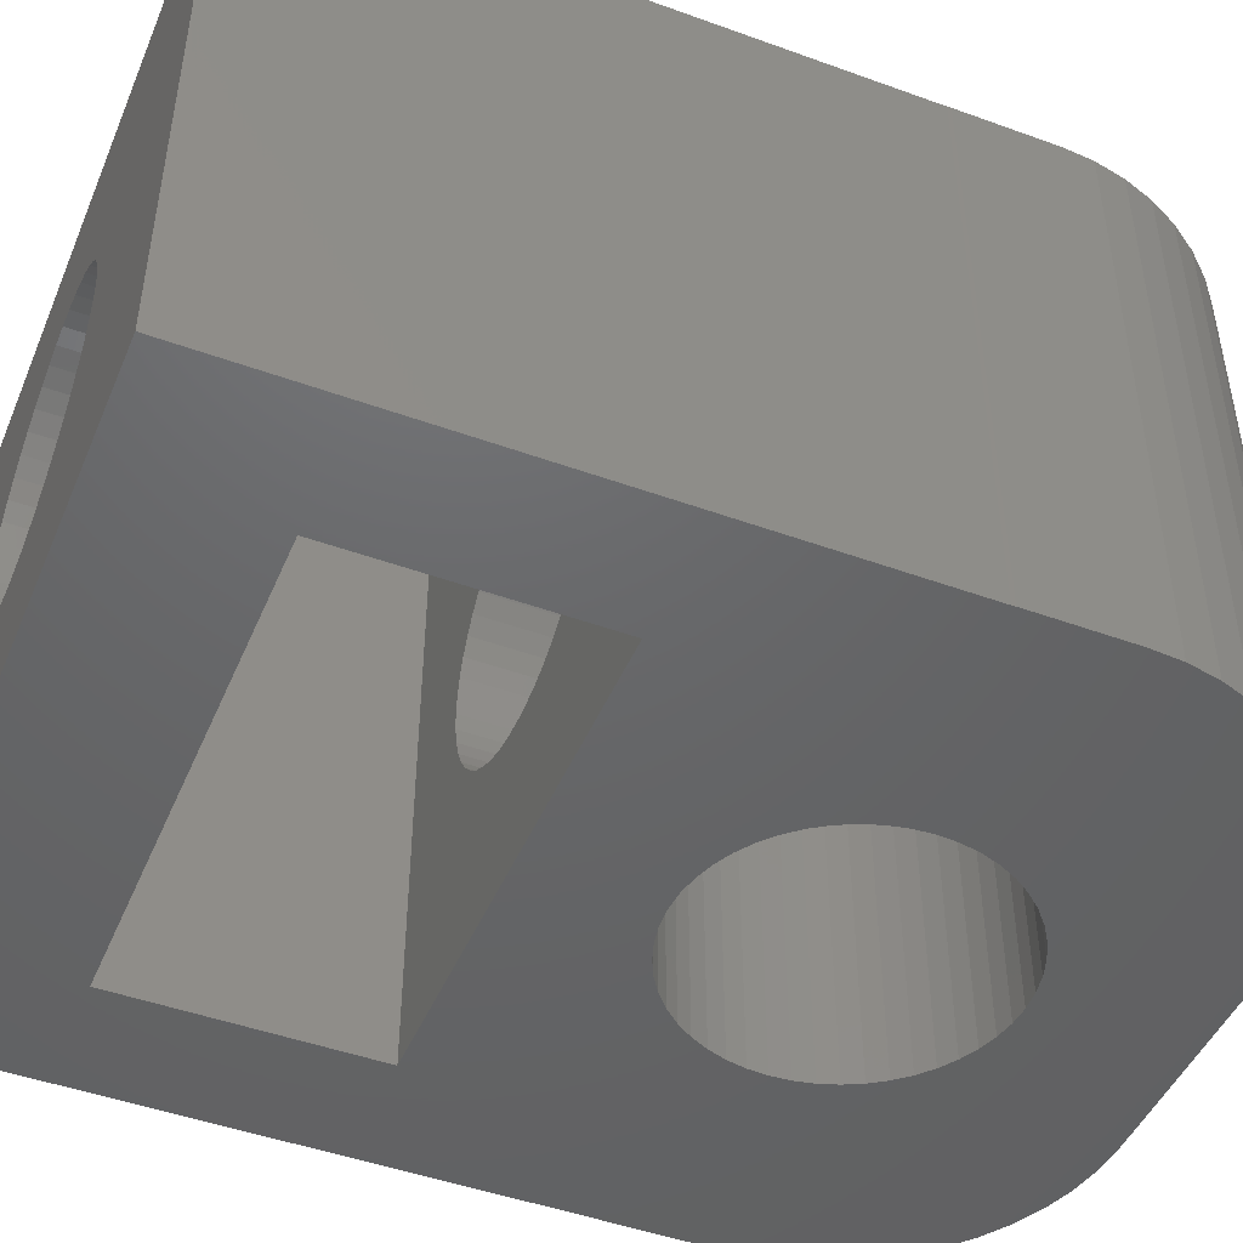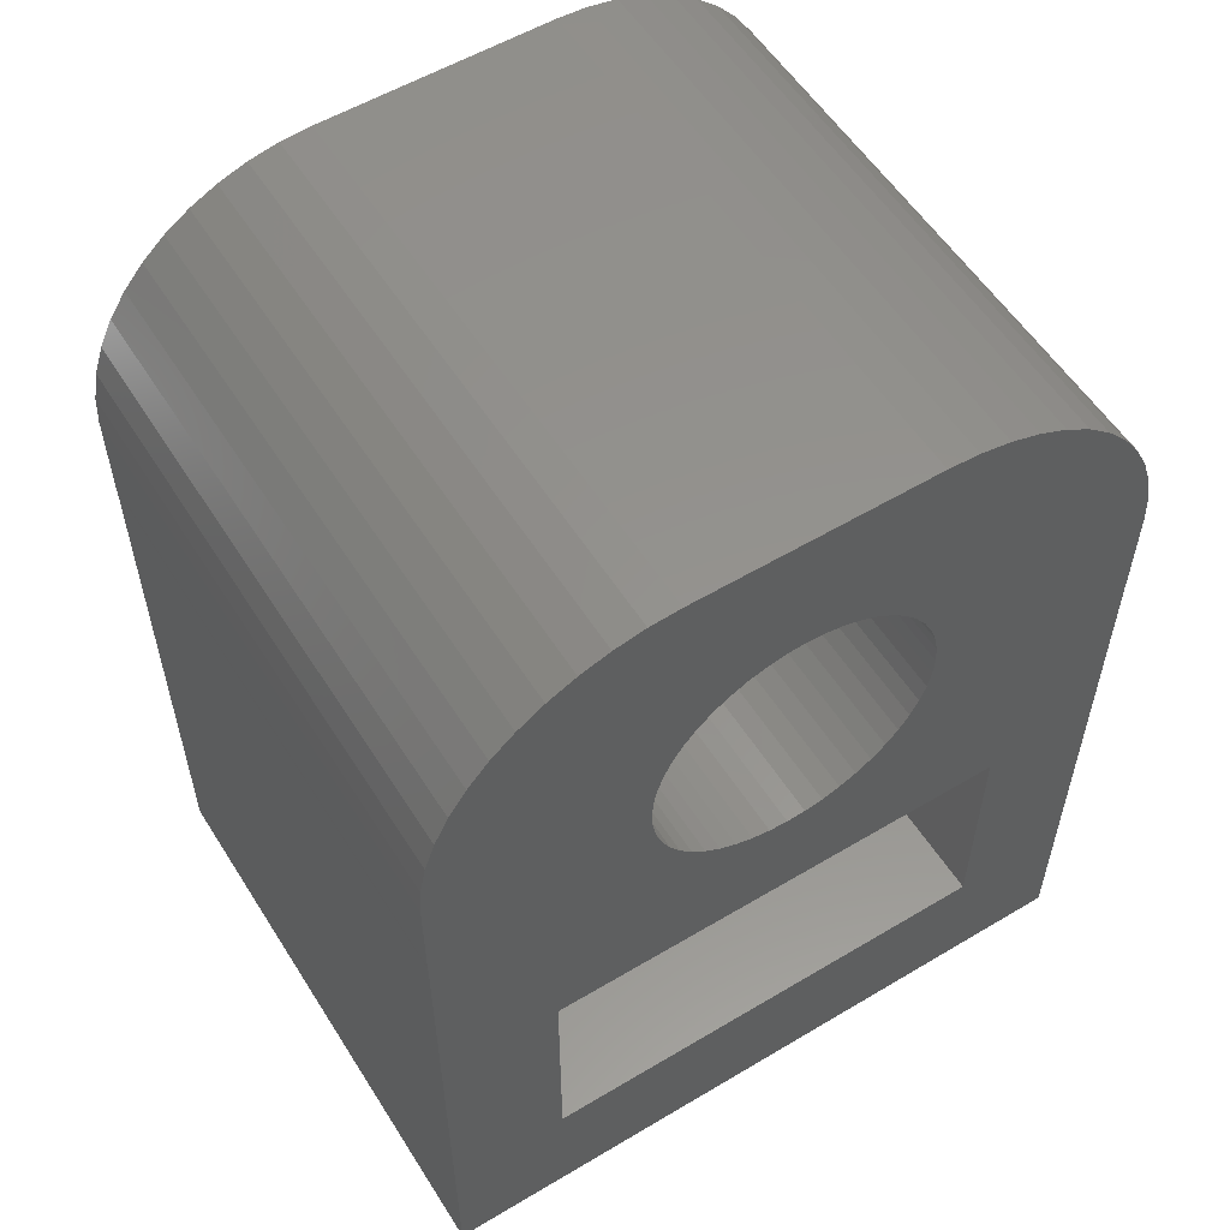
<metadata>
{"format":"stl","ext":"stl","renderer":"f3d","projection":"perspective","resolution":1024,"background":"white","views":[{"elev":-46.9,"azim":67.6,"up":"+Z"},{"elev":56.1,"azim":148.0,"up":"+Y"}]}
</metadata>
<code>
# stl→obj: 360 verts, 732 faces
v -7.505 -1.005 6
v -3 0 6
v -7.505 1.005 6
v -7.5 -1.081 6
v 7.505 1.005 6
v 2.974 0.3916 6
v 3 0 6
v 3.799 5.835 6
v 2.898 0.7765 6
v 2.772 1.148 6
v 2.598 1.5 6
v 1.5 2.598 6
v 3.158 5.962 6
v 2.505 6.005 6
v 2.38 1.826 6
v 2.121 2.121 6
v 1.826 2.38 6
v 1.148 2.772 6
v 0.7765 2.898 6
v 0.3916 2.974 6
v 0 3 6
v -2.505 6.005 6
v -0.3916 2.974 6
v -0.7765 2.898 6
v -1.148 2.772 6
v -1.5 2.598 6
v -3.158 5.962 6
v -1.826 2.38 6
v -3.799 5.835 6
v -2.121 2.121 6
v -4.418 5.624 6
v -5.005 5.335 6
v -2.38 1.826 6
v -6.041 4.541 6
v -5.549 4.972 6
v 7.505 -1.005 6
v 4.418 5.624 6
v 2.974 -0.3916 6
v 2.898 -0.7765 6
v 2.772 -1.148 6
v 2.598 -1.5 6
v 5 -5.5 6
v 2.38 -1.826 6
v 2.121 -2.121 6
v 1.826 -2.38 6
v 1.5 -2.598 6
v 1.148 -2.772 6
v 0.7765 -2.898 6
v 0.3916 -2.974 6
v 0 -3 6
v -5 -5.5 6
v -0.3916 -2.974 6
v -0.7765 -2.898 6
v -1.148 -2.772 6
v -2.598 1.5 6
v -6.472 4.049 6
v -6.835 3.505 6
v -2.772 1.148 6
v -1.5 -2.598 6
v -1.826 -2.38 6
v -2.121 -2.121 6
v -2.38 -1.826 6
v -2.598 -1.5 6
v -2.772 -1.148 6
v -2.898 -0.7765 6
v -7.124 2.918 6
v -7.335 2.299 6
v 5.005 5.335 6
v 7.462 1.658 6
v 7.335 2.299 6
v 7.124 2.918 6
v 6.835 3.505 6
v 6.472 4.049 6
v 6.041 4.541 6
v 5.549 4.972 6
v 7.5 -1.081 6
v 7.5 -13.5 6
v 5 -10.5 6
v -5 -10.5 6
v -2.898 0.7765 6
v -7.462 1.658 6
v -2.974 0.3916 6
v -2.974 -0.3916 6
v -7.5 -13.5 6
v 2.505 6.005 -6
v -2.505 6.005 -6
v 5 -5.5 -6
v 7.5 -1.081 -6
v 7.5 -13.5 -6
v 2.598 -1.5 -6
v 2.974 -0.3916 -6
v 2.898 -0.7765 -6
v 3 0 -6
v 7.462 1.658 -6
v 2.898 0.7765 -6
v 2.974 0.3916 -6
v 7.335 2.299 -6
v 2.772 1.148 -6
v 5 -10.5 -6
v -5 -10.5 -6
v -7.5 -13.5 -6
v -5 -5.5 -6
v -7.505 -1.005 -6
v -7.5 -1.081 -6
v -5.005 5.335 -6
v -7.505 1.005 -6
v -5.549 4.972 -6
v -6.041 4.541 -6
v -6.472 4.049 -6
v -6.835 3.505 -6
v -7.124 2.918 -6
v -7.335 2.299 -6
v -7.462 1.658 -6
v 7.505 1.005 -6
v 7.505 -1.005 -6
v 7.124 2.918 -6
v 6.835 3.505 -6
v 2.598 1.5 -6
v 6.472 4.049 -6
v 2.38 1.826 -6
v 6.041 4.541 -6
v 2.772 -1.148 -6
v 2.38 -1.826 -6
v 2.121 -2.121 -6
v 1.826 -2.38 -6
v 1.5 -2.598 -6
v 1.148 -2.772 -6
v 0.7765 -2.898 -6
v 0.3916 -2.974 -6
v 0 -3 -6
v -0.3916 -2.974 -6
v -0.7765 -2.898 -6
v -1.826 2.38 -6
v -3.799 5.835 -6
v -3.158 5.962 -6
v -3 0 -6
v -2.974 -0.3916 -6
v -2.974 0.3916 -6
v -4.418 5.624 -6
v -2.898 -0.7765 -6
v -1.148 -2.772 -6
v -1.5 -2.598 -6
v -1.826 -2.38 -6
v -2.121 -2.121 -6
v -2.38 -1.826 -6
v -2.598 -1.5 -6
v -2.772 -1.148 -6
v 5.549 4.972 -6
v 5.005 5.335 -6
v 2.121 2.121 -6
v 4.418 5.624 -6
v 3.799 5.835 -6
v 1.826 2.38 -6
v 3.158 5.962 -6
v 1.5 2.598 -6
v 1.148 2.772 -6
v 0.7765 2.898 -6
v 0.3916 2.974 -6
v 0 3 -6
v -0.3916 2.974 -6
v -0.7765 2.898 -6
v -1.148 2.772 -6
v -1.5 2.598 -6
v -2.121 2.121 -6
v -2.38 1.826 -6
v -2.598 1.5 -6
v -2.772 1.148 -6
v -2.898 0.7765 -6
v 0 -13.5 3
v -0.3916 -13.5 2.974
v -0.7765 -13.5 2.898
v -1.148 -13.5 2.772
v -1.5 -13.5 2.598
v -1.826 -13.5 2.38
v -2.121 -13.5 2.121
v -2.38 -13.5 1.826
v -2.598 -13.5 1.5
v -2.772 -13.5 1.148
v -2.898 -13.5 0.7765
v -2.974 -13.5 0.3916
v -3 -13.5 0
v -2.974 -13.5 -0.3916
v -2.898 -13.5 -0.7765
v -2.772 -13.5 -1.148
v -0.3916 -13.5 -2.974
v 0 -13.5 -3
v -0.7765 -13.5 -2.898
v -1.148 -13.5 -2.772
v -1.5 -13.5 -2.598
v -1.826 -13.5 -2.38
v -2.121 -13.5 -2.121
v -2.38 -13.5 -1.826
v -2.598 -13.5 -1.5
v 0.3916 -13.5 2.974
v 0.7765 -13.5 2.898
v 1.148 -13.5 2.772
v 1.5 -13.5 2.598
v 1.826 -13.5 2.38
v 2.121 -13.5 2.121
v 2.38 -13.5 1.826
v 2.598 -13.5 1.5
v 2.772 -13.5 1.148
v 2.898 -13.5 0.7765
v 2.974 -13.5 0.3916
v 3 -13.5 0
v 2.974 -13.5 -0.3916
v 2.898 -13.5 -0.7765
v 2.772 -13.5 -1.148
v 2.598 -13.5 -1.5
v 0.3916 -13.5 -2.974
v 0.7765 -13.5 -2.898
v 2.38 -13.5 -1.826
v 2.121 -13.5 -2.121
v 1.826 -13.5 -2.38
v 1.5 -13.5 -2.598
v 1.148 -13.5 -2.772
v -0.7765 -2.898 -2.898
v -1.148 -2.772 -2.772
v -0.7765 -2.898 2.898
v -1.148 -2.772 2.772
v -2.598 -1.5 -1.5
v -2.772 -1.148 -1.148
v -2.598 -1.5 1.5
v -2.772 -1.148 1.148
v 0.7765 -2.898 -2.898
v 1.148 -2.772 -2.772
v 0.7765 -2.898 2.898
v 1.148 -2.772 2.772
v 2.121 -2.121 -2.121
v 2.38 -1.826 -1.826
v 2.121 -2.121 2.121
v 2.38 -1.826 1.826
v 1.826 -2.38 -2.38
v 1.826 -2.38 2.38
v 1.5 -2.598 -2.598
v 1.5 -2.598 2.598
v -1.5 -2.598 -2.598
v -1.5 -2.598 2.598
v -3 0 0
v 3 0 0
v 0 -3 -3
v 0.3916 -2.974 -2.974
v 0 -3 3
v 0.3916 -2.974 2.974
v 2.772 -1.148 -1.148
v 2.898 -0.7765 -0.7765
v 2.772 -1.148 1.148
v 2.898 -0.7765 0.7765
v 2.598 -1.5 -1.5
v 2.598 -1.5 1.5
v -0.3916 -2.974 -2.974
v -0.3916 -2.974 2.974
v -1.826 -2.38 -2.38
v -2.121 -2.121 -2.121
v -1.826 -2.38 2.38
v -2.121 -2.121 2.121
v -2.898 -0.7765 -0.7765
v -2.898 -0.7765 0.7765
v -2.974 -0.3916 0.3916
v -2.974 -0.3916 -0.3916
v -2.38 -1.826 -1.826
v -2.38 -1.826 1.826
v 2.974 -0.3916 -0.3916
v 2.974 -0.3916 0.3916
v 2.974 -10.5 0.3916
v 3 -10.5 0
v 3 -5.5 0
v 2.974 -5.5 0.3916
v 2.898 -10.5 0.7765
v 2.898 -5.5 0.7765
v -3 -10.5 0
v -2.974 -10.5 0.3916
v -3 -5.5 0
v -2.974 -5.5 0.3916
v 0.3916 -10.5 2.974
v 0 -10.5 3
v 0.3916 -5.5 2.974
v 0 -5.5 3
v 2.121 -10.5 2.121
v 2.38 -10.5 1.826
v 2.38 -5.5 1.826
v 2.121 -5.5 2.121
v -1.826 -10.5 2.38
v -2.121 -10.5 2.121
v -2.121 -5.5 2.121
v -1.826 -5.5 2.38
v -0.7765 -10.5 2.898
v -1.148 -10.5 2.772
v -1.148 -5.5 2.772
v -0.7765 -5.5 2.898
v -2.38 -10.5 -1.826
v -2.598 -10.5 -1.5
v -2.598 -5.5 -1.5
v -2.38 -5.5 -1.826
v 1.5 -10.5 2.598
v 1.148 -10.5 2.772
v 1.5 -5.5 2.598
v 1.148 -5.5 2.772
v -2.772 -10.5 1.148
v -2.598 -10.5 1.5
v -2.772 -5.5 1.148
v -2.598 -5.5 1.5
v -2.38 -10.5 1.826
v -2.38 -5.5 1.826
v 1.826 -10.5 -2.38
v 2.121 -10.5 -2.121
v 2.121 -5.5 -2.121
v 1.826 -5.5 -2.38
v 2.898 -10.5 -0.7765
v 2.772 -10.5 -1.148
v 2.898 -5.5 -0.7765
v 2.772 -5.5 -1.148
v -1.148 -10.5 -2.772
v -0.7765 -10.5 -2.898
v -1.148 -5.5 -2.772
v -0.7765 -5.5 -2.898
v -1.5 -10.5 -2.598
v -1.5 -5.5 -2.598
v 2.598 -10.5 1.5
v 2.772 -10.5 1.148
v 2.772 -5.5 1.148
v 2.598 -5.5 1.5
v 0.7765 -10.5 2.898
v 0.7765 -5.5 2.898
v 1.826 -10.5 2.38
v 1.826 -5.5 2.38
v -2.898 -10.5 0.7765
v -2.898 -5.5 0.7765
v -1.5 -10.5 2.598
v -1.5 -5.5 2.598
v -0.3916 -10.5 2.974
v -0.3916 -5.5 2.974
v 0.7765 -10.5 -2.898
v 1.148 -10.5 -2.772
v 1.148 -5.5 -2.772
v 0.7765 -5.5 -2.898
v 0 -10.5 -3
v 0.3916 -10.5 -2.974
v 0.3916 -5.5 -2.974
v 0 -5.5 -3
v 1.5 -10.5 -2.598
v 1.5 -5.5 -2.598
v 2.598 -10.5 -1.5
v 2.598 -5.5 -1.5
v 2.38 -10.5 -1.826
v 2.38 -5.5 -1.826
v 2.974 -10.5 -0.3916
v 2.974 -5.5 -0.3916
v -0.3916 -10.5 -2.974
v -0.3916 -5.5 -2.974
v -2.121 -10.5 -2.121
v -1.826 -10.5 -2.38
v -2.121 -5.5 -2.121
v -1.826 -5.5 -2.38
v -2.772 -10.5 -1.148
v -2.772 -5.5 -1.148
v -2.898 -10.5 -0.7765
v -2.898 -5.5 -0.7765
v -2.974 -10.5 -0.3916
v -2.974 -5.5 -0.3916
f 1 2 3
f 2 1 4
f 5 6 7
f 8 9 6
f 8 10 9
f 8 11 10
f 12 13 14
f 8 15 11
f 8 16 15
f 8 17 16
f 13 12 17
f 14 18 12
f 14 19 18
f 14 20 19
f 14 21 20
f 22 21 14
f 21 22 23
f 23 22 24
f 24 22 25
f 25 22 26
f 27 26 22
f 26 27 28
f 29 28 27
f 28 29 30
f 31 30 29
f 32 30 31
f 30 32 33
f 34 33 35
f 35 33 32
f 5 7 36
f 6 37 8
f 17 8 13
f 38 36 7
f 39 36 38
f 40 36 39
f 41 36 40
f 36 41 42
f 43 42 41
f 44 42 43
f 45 42 44
f 46 42 45
f 47 42 46
f 48 42 47
f 49 42 48
f 50 42 49
f 51 50 52
f 51 52 53
f 51 53 54
f 33 34 55
f 56 55 34
f 57 55 56
f 55 57 58
f 50 51 42
f 59 51 54
f 60 51 59
f 61 51 60
f 62 51 61
f 63 51 62
f 4 63 64
f 4 64 65
f 66 58 57
f 63 4 51
f 67 58 66
f 6 68 37
f 6 69 70
f 6 5 69
f 6 70 71
f 6 71 72
f 6 72 73
f 6 73 74
f 6 74 75
f 6 75 68
f 36 42 76
f 76 42 77
f 78 77 42
f 79 77 78
f 58 67 80
f 81 80 67
f 3 80 81
f 80 3 82
f 82 3 2
f 2 4 83
f 83 4 65
f 84 51 4
f 79 84 77
f 51 84 79
f 85 22 14
f 22 85 86
f 87 88 89
f 90 88 87
f 91 88 92
f 93 88 91
f 88 93 94
f 95 94 96
f 94 95 97
f 98 97 95
f 87 89 99
f 89 100 99
f 101 102 100
f 103 102 104
f 102 103 105
f 106 105 103
f 105 106 107
f 107 106 108
f 108 106 109
f 109 106 110
f 101 100 89
f 102 101 104
f 110 106 111
f 111 106 112
f 112 106 113
f 88 114 115
f 114 88 94
f 116 98 117
f 118 117 98
f 117 118 119
f 120 121 118
f 119 118 121
f 97 98 116
f 96 94 93
f 88 122 92
f 88 90 122
f 87 123 90
f 87 124 123
f 87 125 124
f 87 126 125
f 87 127 126
f 87 128 127
f 87 129 128
f 87 130 129
f 102 130 87
f 130 102 131
f 131 102 132
f 133 134 135
f 102 136 137
f 138 139 134
f 102 137 140
f 132 102 141
f 102 142 141
f 102 143 142
f 102 144 143
f 102 145 144
f 102 146 145
f 102 147 146
f 102 140 147
f 136 102 105
f 138 105 139
f 121 120 148
f 148 120 149
f 150 149 120
f 149 150 151
f 151 150 152
f 153 152 150
f 152 153 154
f 155 154 153
f 154 155 85
f 156 85 155
f 157 85 156
f 158 85 157
f 159 85 158
f 86 159 160
f 86 160 161
f 86 161 162
f 86 162 163
f 135 163 133
f 159 86 85
f 134 133 164
f 134 164 165
f 134 165 166
f 134 166 167
f 134 167 168
f 134 168 138
f 163 135 86
f 105 138 136
f 70 116 71
f 116 70 97
f 149 37 68
f 37 149 151
f 72 119 73
f 119 72 117
f 73 121 74
f 121 73 119
f 121 75 74
f 75 121 148
f 154 14 13
f 14 154 85
f 151 8 37
f 8 151 152
f 36 114 5
f 114 36 115
f 69 97 70
f 97 69 94
f 152 13 8
f 13 152 154
f 76 115 36
f 115 76 88
f 5 94 69
f 94 5 114
f 71 117 72
f 117 71 116
f 148 68 75
f 68 148 149
f 135 29 27
f 29 135 134
f 111 57 110
f 57 111 66
f 105 35 32
f 35 105 107
f 109 34 108
f 34 109 56
f 106 81 113
f 81 106 3
f 103 3 106
f 3 103 1
f 112 66 111
f 66 112 67
f 139 32 31
f 32 139 105
f 134 31 29
f 31 134 139
f 107 34 35
f 34 107 108
f 110 56 109
f 56 110 57
f 104 1 103
f 1 104 4
f 113 67 112
f 67 113 81
f 86 27 22
f 27 86 135
f 101 4 104
f 4 101 84
f 77 88 76
f 88 77 89
f 84 169 77
f 84 170 169
f 84 171 170
f 84 172 171
f 84 173 172
f 84 174 173
f 84 175 174
f 84 176 175
f 84 177 176
f 84 178 177
f 84 179 178
f 84 180 179
f 84 181 180
f 101 181 84
f 181 101 182
f 182 101 183
f 183 101 184
f 185 101 186
f 187 101 185
f 188 101 187
f 189 101 188
f 190 101 189
f 191 101 190
f 192 101 191
f 193 101 192
f 184 101 193
f 194 77 169
f 195 77 194
f 196 77 195
f 197 77 196
f 198 77 197
f 199 77 198
f 200 77 199
f 201 77 200
f 202 77 201
f 203 77 202
f 204 77 203
f 205 77 204
f 89 205 206
f 89 206 207
f 89 207 208
f 89 208 209
f 89 186 101
f 186 89 210
f 210 89 211
f 205 89 77
f 212 89 209
f 213 89 212
f 214 89 213
f 215 89 214
f 216 89 215
f 211 89 216
f 153 16 17
f 16 153 150
f 80 167 58
f 167 80 168
f 141 217 132
f 217 141 218
f 219 54 53
f 54 219 220
f 155 17 12
f 17 155 153
f 162 24 25
f 24 162 161
f 58 166 55
f 166 58 167
f 221 147 222
f 147 221 146
f 223 64 63
f 64 223 224
f 95 10 98
f 10 95 9
f 118 15 120
f 15 118 11
f 120 16 150
f 16 120 15
f 156 12 18
f 12 156 155
f 157 18 19
f 18 157 156
f 33 164 30
f 164 33 165
f 163 25 26
f 25 163 162
f 133 26 28
f 26 133 163
f 127 225 226
f 225 127 128
f 47 227 48
f 227 47 228
f 229 123 124
f 123 229 230
f 231 43 232
f 43 231 44
f 124 233 229
f 233 124 125
f 44 234 45
f 234 44 231
f 126 226 235
f 226 126 127
f 46 228 47
f 228 46 236
f 142 218 141
f 218 142 237
f 220 59 54
f 59 220 238
f 96 9 95
f 9 96 6
f 98 11 118
f 11 98 10
f 159 20 21
f 20 159 158
f 239 82 2
f 82 239 138
f 138 239 136
f 55 165 33
f 165 55 166
f 160 21 23
f 21 160 159
f 161 23 24
f 23 161 160
f 164 28 30
f 28 164 133
f 240 96 93
f 96 240 6
f 6 240 7
f 129 241 242
f 241 129 130
f 49 243 50
f 243 49 244
f 245 92 122
f 92 245 246
f 247 39 248
f 39 247 40
f 128 242 225
f 242 128 129
f 48 244 49
f 244 48 227
f 125 235 233
f 235 125 126
f 45 236 46
f 236 45 234
f 249 122 90
f 122 249 245
f 250 40 247
f 40 250 41
f 132 251 131
f 251 132 217
f 252 53 52
f 53 252 219
f 131 241 130
f 241 131 251
f 243 52 50
f 52 243 252
f 144 253 143
f 253 144 254
f 255 61 60
f 61 255 256
f 222 140 257
f 140 222 147
f 224 65 64
f 65 224 258
f 259 2 83
f 2 259 239
f 260 136 239
f 136 260 137
f 261 146 221
f 146 261 145
f 262 63 62
f 63 262 223
f 254 145 261
f 145 254 144
f 256 62 61
f 62 256 262
f 158 19 20
f 19 158 157
f 82 168 80
f 168 82 138
f 246 91 92
f 91 246 263
f 248 38 264
f 38 248 39
f 264 7 240
f 7 264 38
f 263 93 91
f 93 263 240
f 230 90 123
f 90 230 249
f 232 41 250
f 41 232 43
f 143 237 142
f 237 143 253
f 238 60 59
f 60 238 255
f 257 137 260
f 137 257 140
f 258 83 65
f 83 258 259
f 205 265 266
f 265 205 204
f 267 264 240
f 264 267 268
f 204 269 265
f 269 204 203
f 268 248 264
f 248 268 270
f 180 271 272
f 271 180 181
f 273 259 274
f 259 273 239
f 169 275 194
f 275 169 276
f 243 277 278
f 277 243 244
f 200 279 280
f 279 200 199
f 281 231 232
f 231 281 282
f 175 283 174
f 283 175 284
f 285 255 286
f 255 285 256
f 172 287 171
f 287 172 288
f 289 219 290
f 219 289 220
f 193 291 292
f 291 193 192
f 293 261 221
f 261 293 294
f 196 295 197
f 295 196 296
f 228 297 298
f 297 228 236
f 177 299 300
f 299 177 178
f 301 223 302
f 223 301 224
f 176 300 303
f 300 176 177
f 302 262 304
f 262 302 223
f 305 213 306
f 213 305 214
f 233 307 229
f 307 233 308
f 208 309 310
f 309 208 207
f 311 245 312
f 245 311 246
f 313 187 314
f 187 313 188
f 315 217 218
f 217 315 316
f 317 188 313
f 188 317 189
f 318 218 237
f 218 318 315
f 202 319 320
f 319 202 201
f 321 250 247
f 250 321 322
f 203 320 269
f 320 203 202
f 270 247 248
f 247 270 321
f 201 280 319
f 280 201 200
f 322 232 250
f 232 322 281
f 195 296 196
f 296 195 323
f 227 298 324
f 298 227 228
f 197 325 198
f 325 197 295
f 236 326 297
f 326 236 234
f 178 327 299
f 327 178 179
f 328 224 301
f 224 328 258
f 173 288 172
f 288 173 329
f 330 220 289
f 220 330 238
f 171 331 170
f 331 171 287
f 290 252 332
f 252 290 219
f 333 216 334
f 216 333 211
f 225 335 226
f 335 225 336
f 337 210 338
f 210 337 186
f 241 339 242
f 339 241 340
f 338 211 333
f 211 338 210
f 242 336 225
f 336 242 339
f 334 215 341
f 215 334 216
f 226 342 235
f 342 226 335
f 209 310 343
f 310 209 208
f 312 249 344
f 249 312 245
f 212 343 345
f 343 212 209
f 344 230 346
f 230 344 249
f 207 347 309
f 347 207 206
f 348 246 311
f 246 348 263
f 314 185 349
f 185 314 187
f 316 251 217
f 251 316 350
f 351 190 352
f 190 351 191
f 353 253 254
f 253 353 354
f 349 186 337
f 186 349 185
f 350 241 251
f 241 350 340
f 352 189 317
f 189 352 190
f 354 237 253
f 237 354 318
f 192 351 291
f 351 192 191
f 294 254 261
f 254 294 353
f 184 292 355
f 292 184 193
f 356 221 222
f 221 356 293
f 183 355 357
f 355 183 184
f 358 222 257
f 222 358 356
f 194 323 195
f 323 194 275
f 244 324 277
f 324 244 227
f 198 279 199
f 279 198 325
f 234 282 326
f 282 234 231
f 175 303 284
f 303 175 176
f 304 256 285
f 256 304 262
f 179 272 327
f 272 179 180
f 274 258 328
f 258 274 259
f 174 329 173
f 329 174 283
f 286 238 330
f 238 286 255
f 170 276 169
f 276 170 331
f 332 243 278
f 243 332 252
f 341 214 305
f 214 341 215
f 235 308 233
f 308 235 342
f 213 345 306
f 345 213 212
f 346 229 307
f 229 346 230
f 206 266 347
f 266 206 205
f 267 263 348
f 263 267 240
f 181 359 271
f 359 181 182
f 273 260 239
f 260 273 360
f 182 357 359
f 357 182 183
f 360 257 260
f 257 360 358
f 79 102 51
f 102 79 100
f 99 42 87
f 42 99 78
f 51 278 42
f 51 332 278
f 51 290 332
f 51 289 290
f 51 330 289
f 51 286 330
f 51 285 286
f 51 304 285
f 51 302 304
f 51 301 302
f 51 328 301
f 51 274 328
f 51 273 274
f 102 273 51
f 273 102 360
f 350 102 340
f 316 102 350
f 315 102 316
f 318 102 315
f 354 102 318
f 353 102 354
f 294 102 353
f 293 102 294
f 356 102 293
f 358 102 356
f 360 102 358
f 277 42 278
f 324 42 277
f 298 42 324
f 297 42 298
f 326 42 297
f 282 42 326
f 281 42 282
f 322 42 281
f 321 42 322
f 270 42 321
f 268 42 270
f 267 42 268
f 87 267 348
f 87 348 311
f 87 340 102
f 340 87 339
f 339 87 336
f 336 87 335
f 267 87 42
f 312 87 311
f 344 87 312
f 346 87 344
f 307 87 346
f 308 87 307
f 342 87 308
f 335 87 342
f 78 276 79
f 78 275 276
f 78 323 275
f 78 296 323
f 78 295 296
f 78 325 295
f 78 279 325
f 78 280 279
f 78 319 280
f 78 320 319
f 78 269 320
f 78 265 269
f 78 266 265
f 99 266 78
f 266 99 347
f 338 99 337
f 333 99 338
f 334 99 333
f 341 99 334
f 305 99 341
f 306 99 305
f 345 99 306
f 343 99 345
f 310 99 343
f 309 99 310
f 347 99 309
f 331 79 276
f 287 79 331
f 288 79 287
f 329 79 288
f 283 79 329
f 284 79 283
f 303 79 284
f 300 79 303
f 299 79 300
f 327 79 299
f 272 79 327
f 271 79 272
f 100 271 359
f 100 359 357
f 100 337 99
f 337 100 349
f 349 100 314
f 314 100 313
f 271 100 79
f 355 100 357
f 292 100 355
f 291 100 292
f 351 100 291
f 352 100 351
f 317 100 352
f 313 100 317

</code>
